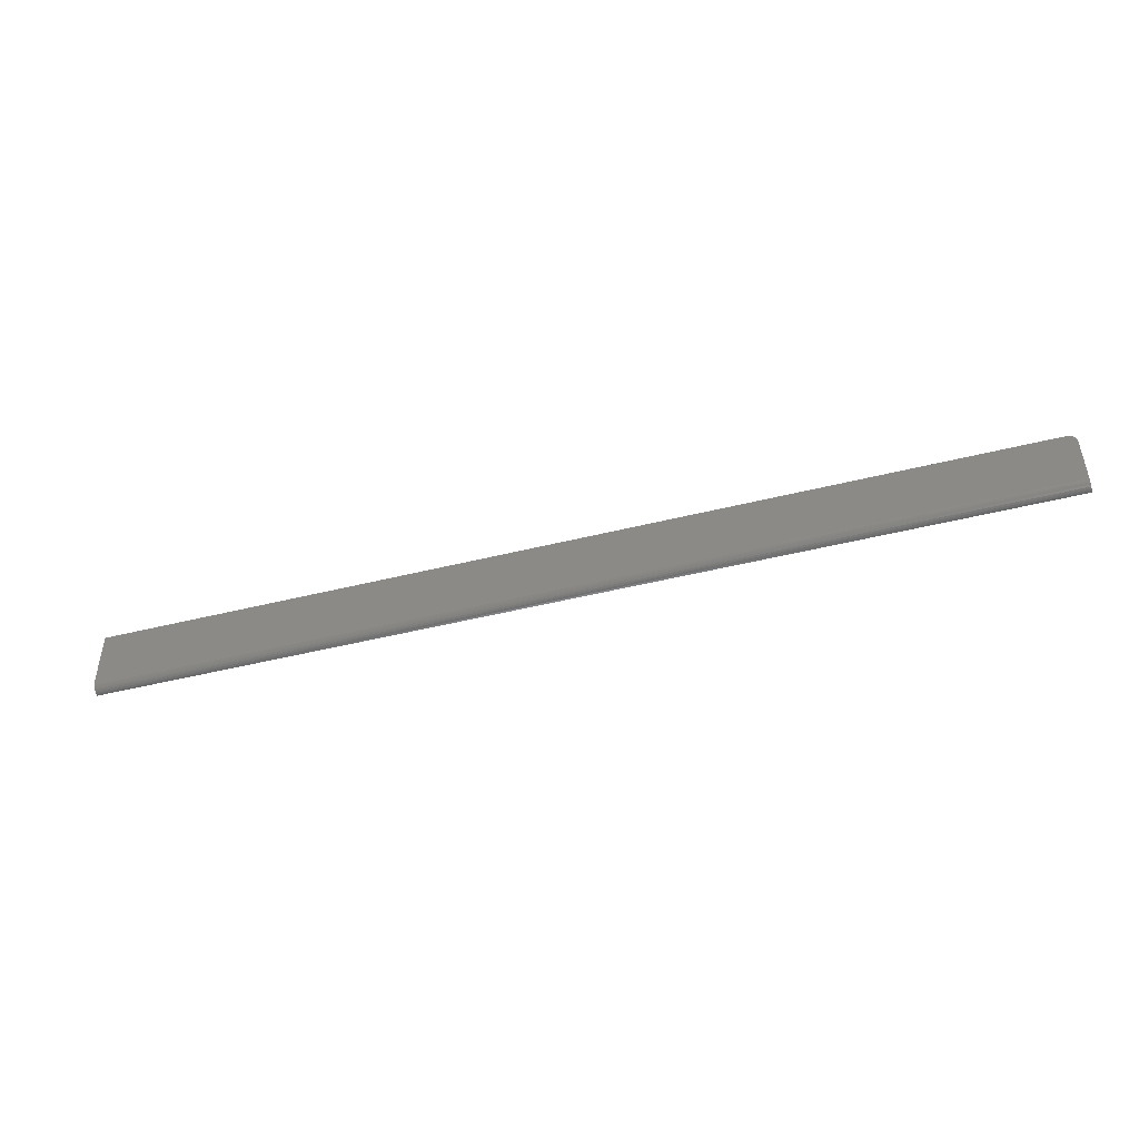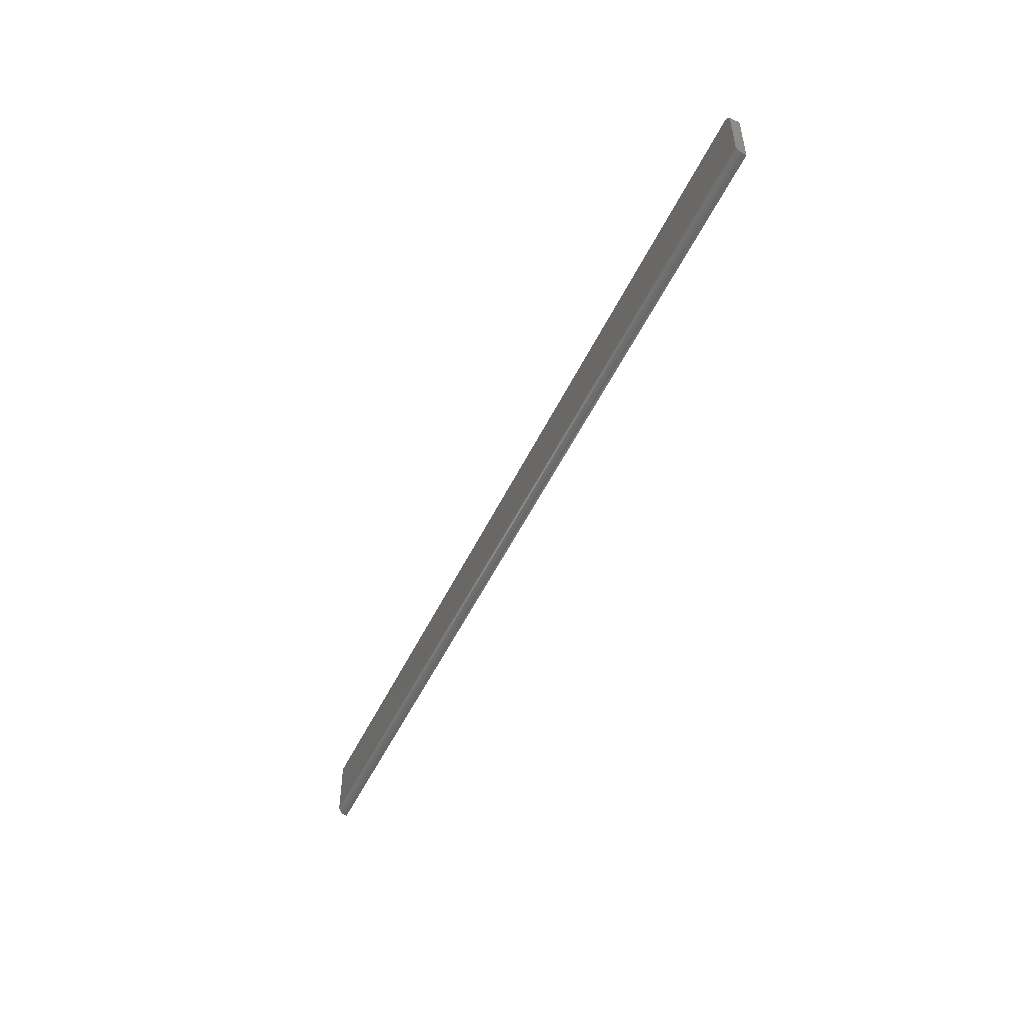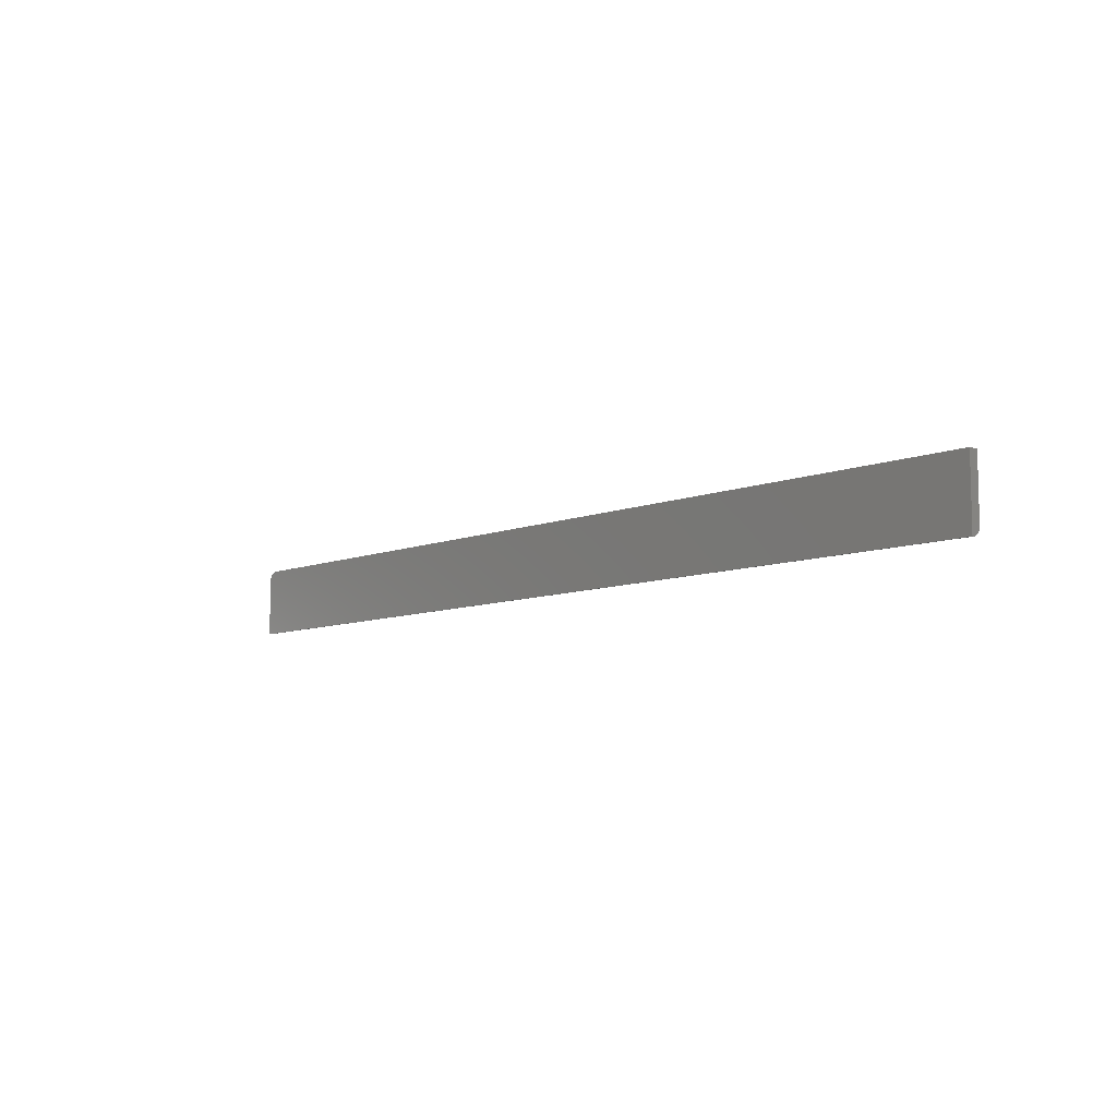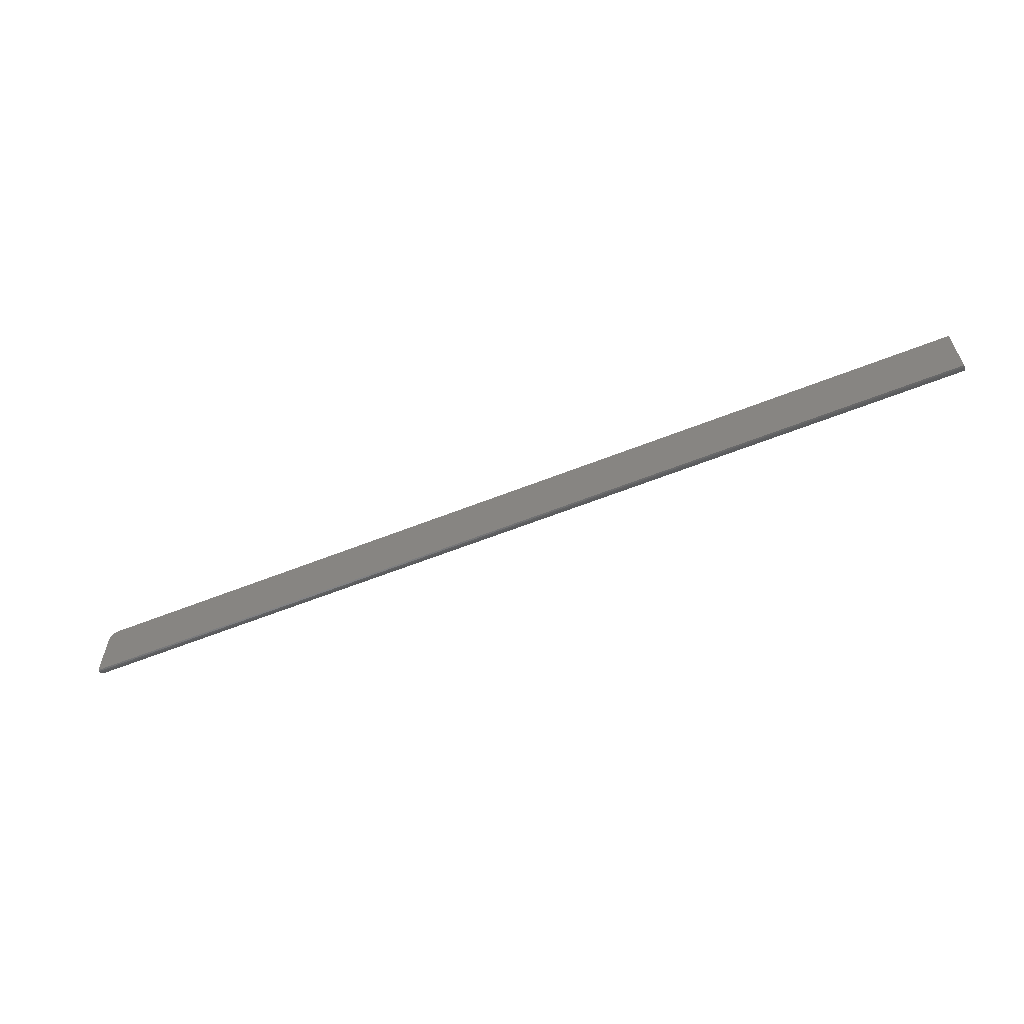
<metadata>
{"format":"stl","ext":"stl","renderer":"f3d","projection":"perspective","resolution":1024,"background":"white","views":[{"elev":-47.5,"azim":-164.3,"up":"+Y"},{"elev":-50.7,"azim":-114.8,"up":"+Y"},{"elev":-8.4,"azim":47.4,"up":"+Y"},{"elev":-60.5,"azim":22.1,"up":"+Y"}]}
</metadata>
<code>
# stl→obj: 38 verts, 72 faces
v -0.7404 0.05465 0
v -0.7374 0.05554 0
v -0.7344 0.05584 0
v 0.75 0.05584 0
v 0.75 -0.03906 0
v -0.75 -0.03906 0
v -0.75 0.04021 0
v -0.7497 0.04326 0
v -0.7488 0.04619 0
v -0.7474 0.04889 0
v -0.7454 0.05126 0
v -0.7431 0.05321 0
v -0.75 -0.04211 0.0003002
v -0.75 -0.04504 0.001189
v -0.75 -0.04774 0.002633
v -0.75 -0.05011 0.004576
v -0.75 -0.05205 0.006944
v -0.75 -0.0535 0.009646
v -0.75 0.04021 0.01562
v -0.75 -0.05439 0.01258
v -0.75 -0.05469 0.01562
v -0.7344 0.05584 0.01562
v -0.7374 0.05554 0.01562
v -0.7404 0.05465 0.01562
v 0.75 0.05584 0.01562
v -0.7431 0.05321 0.01562
v -0.7454 0.05126 0.01562
v -0.7474 0.04889 0.01562
v -0.7488 0.04619 0.01562
v -0.7497 0.04326 0.01562
v 0.75 -0.05469 0.01562
v 0.75 -0.04504 0.001189
v 0.75 -0.04211 0.0003002
v 0.75 -0.05439 0.01258
v 0.75 -0.0535 0.009646
v 0.75 -0.05205 0.006944
v 0.75 -0.05011 0.004576
v 0.75 -0.04774 0.002633
f 1 2 3
f 4 5 6
f 4 6 7
f 4 7 8
f 4 8 9
f 4 9 10
f 4 10 11
f 4 11 12
f 4 12 1
f 4 1 3
f 6 13 14
f 6 14 15
f 6 15 16
f 6 16 17
f 6 17 18
f 19 7 6
f 19 6 18
f 19 18 20
f 19 20 21
f 22 23 24
f 25 22 24
f 25 24 26
f 25 26 27
f 25 27 28
f 25 28 29
f 25 29 30
f 25 30 19
f 25 19 21
f 25 21 31
f 25 4 22
f 22 4 3
f 7 19 8
f 8 19 30
f 8 30 9
f 9 30 29
f 9 29 10
f 10 29 28
f 10 28 11
f 11 28 27
f 11 27 12
f 12 27 26
f 12 26 1
f 1 26 24
f 1 24 2
f 2 24 23
f 2 23 3
f 3 23 22
f 5 32 33
f 31 34 35
f 25 31 35
f 25 35 36
f 25 36 37
f 25 37 38
f 25 38 32
f 25 32 5
f 25 5 4
f 6 5 13
f 13 5 33
f 13 33 14
f 14 33 32
f 14 32 15
f 15 32 38
f 15 38 16
f 16 38 37
f 16 37 17
f 17 37 36
f 17 36 18
f 18 36 35
f 18 35 20
f 20 35 34
f 20 34 21
f 21 34 31

</code>
